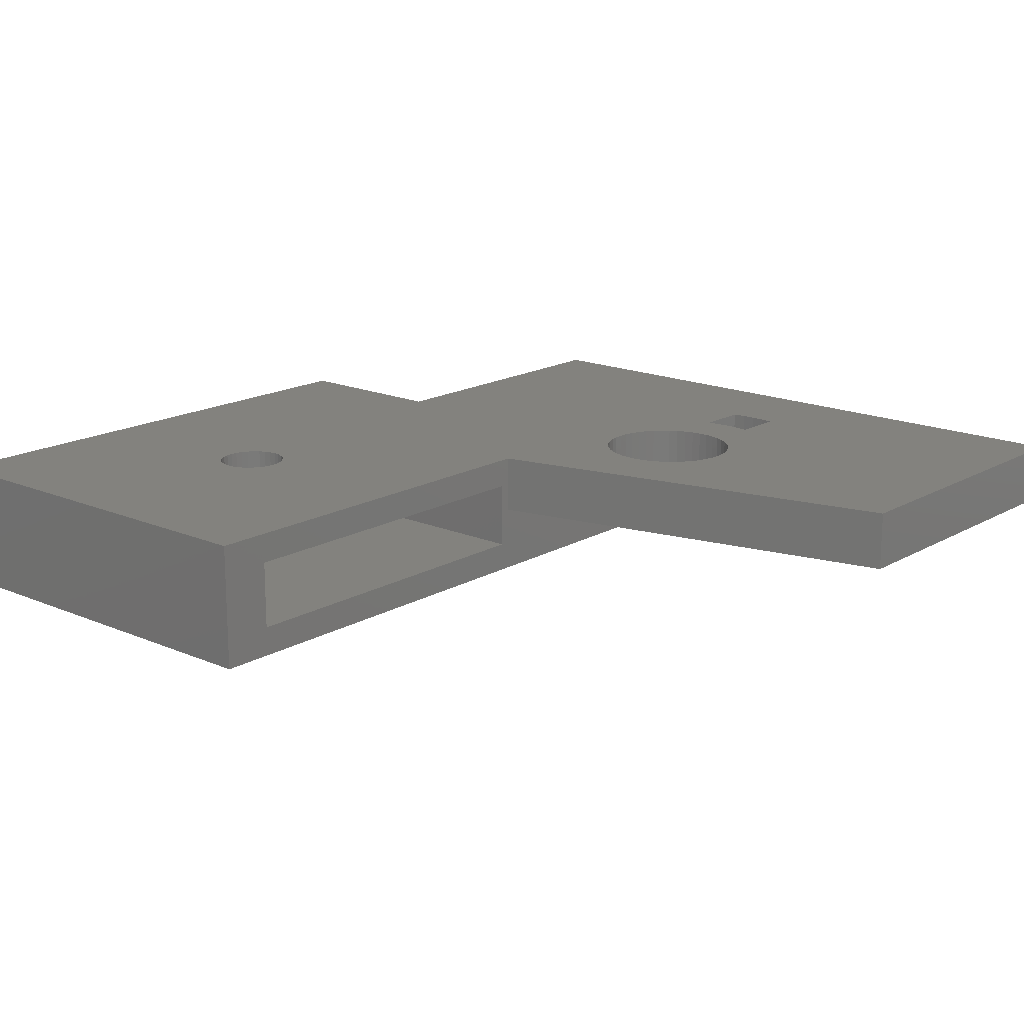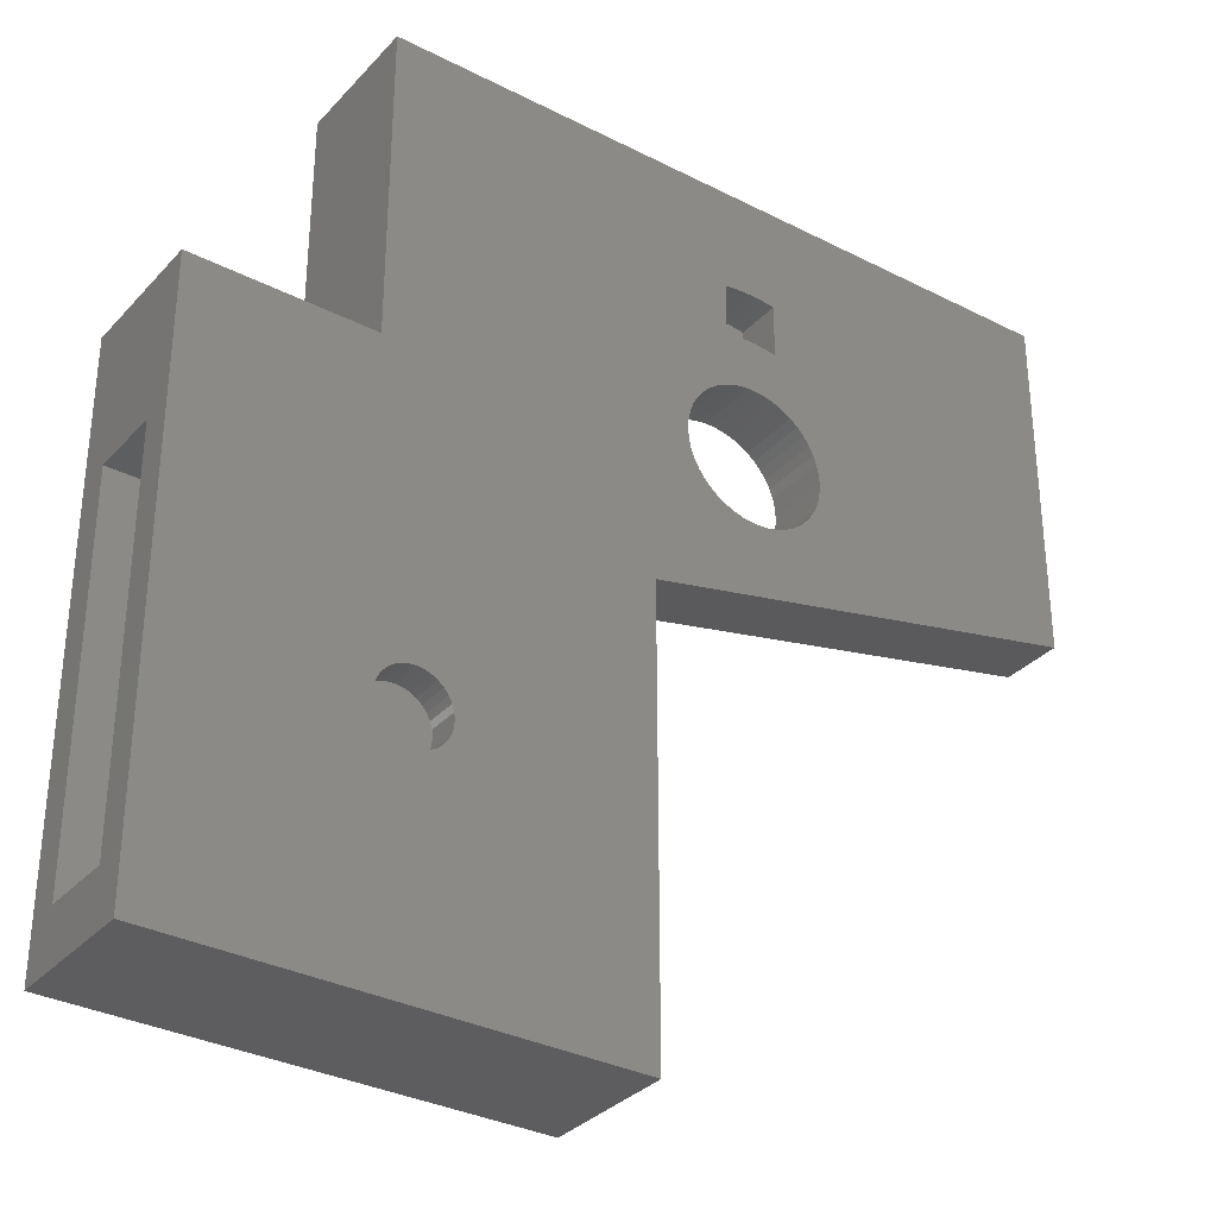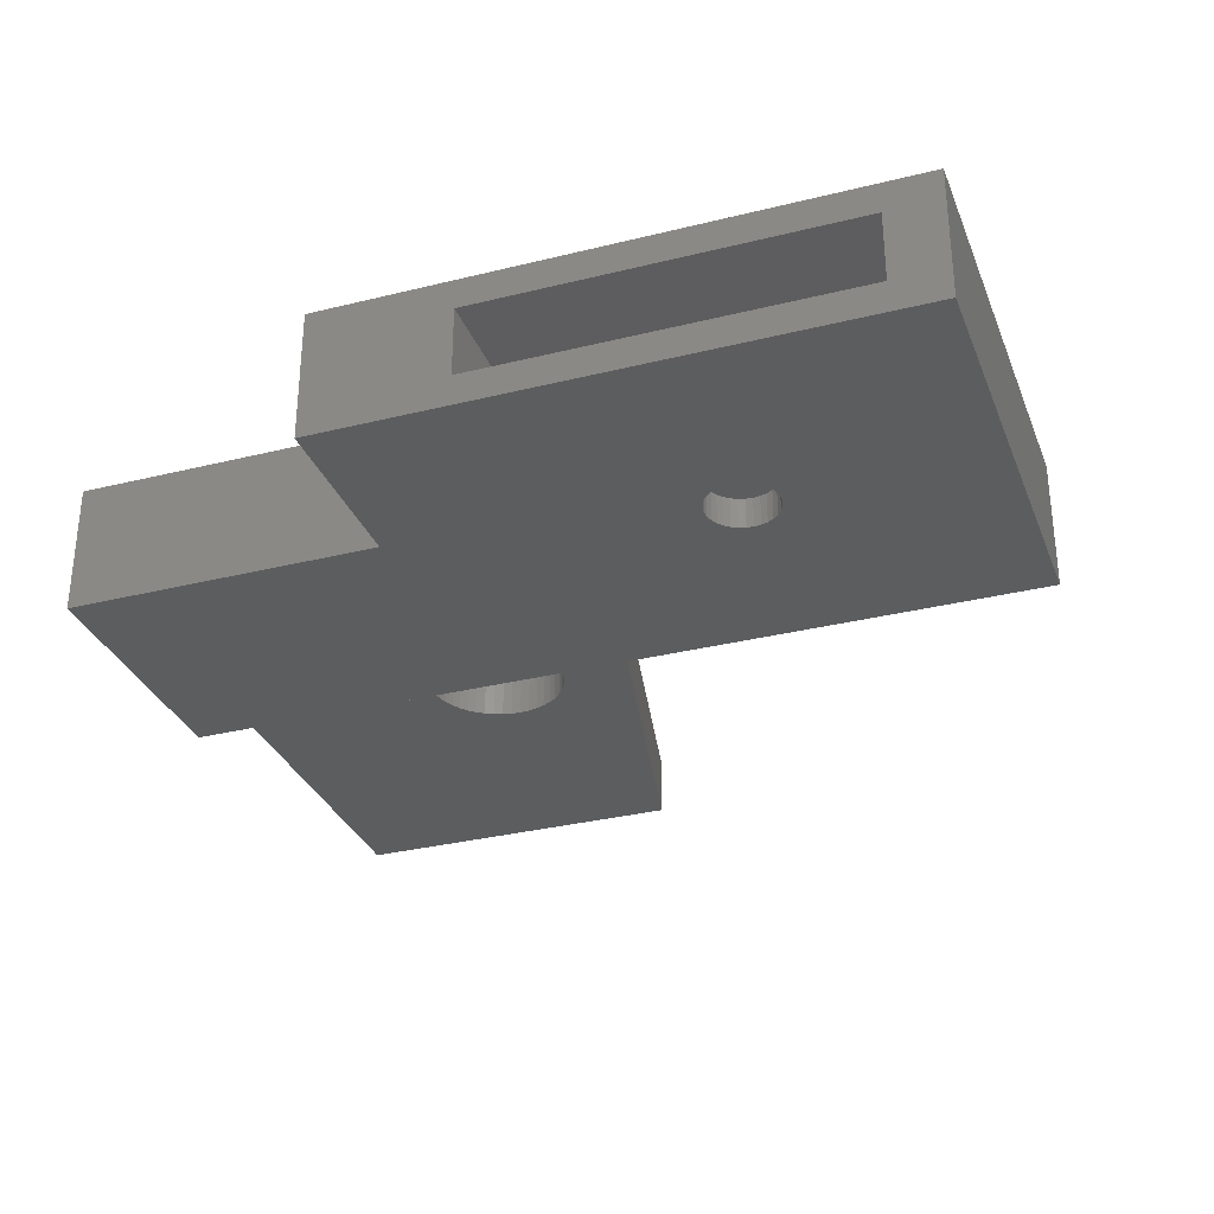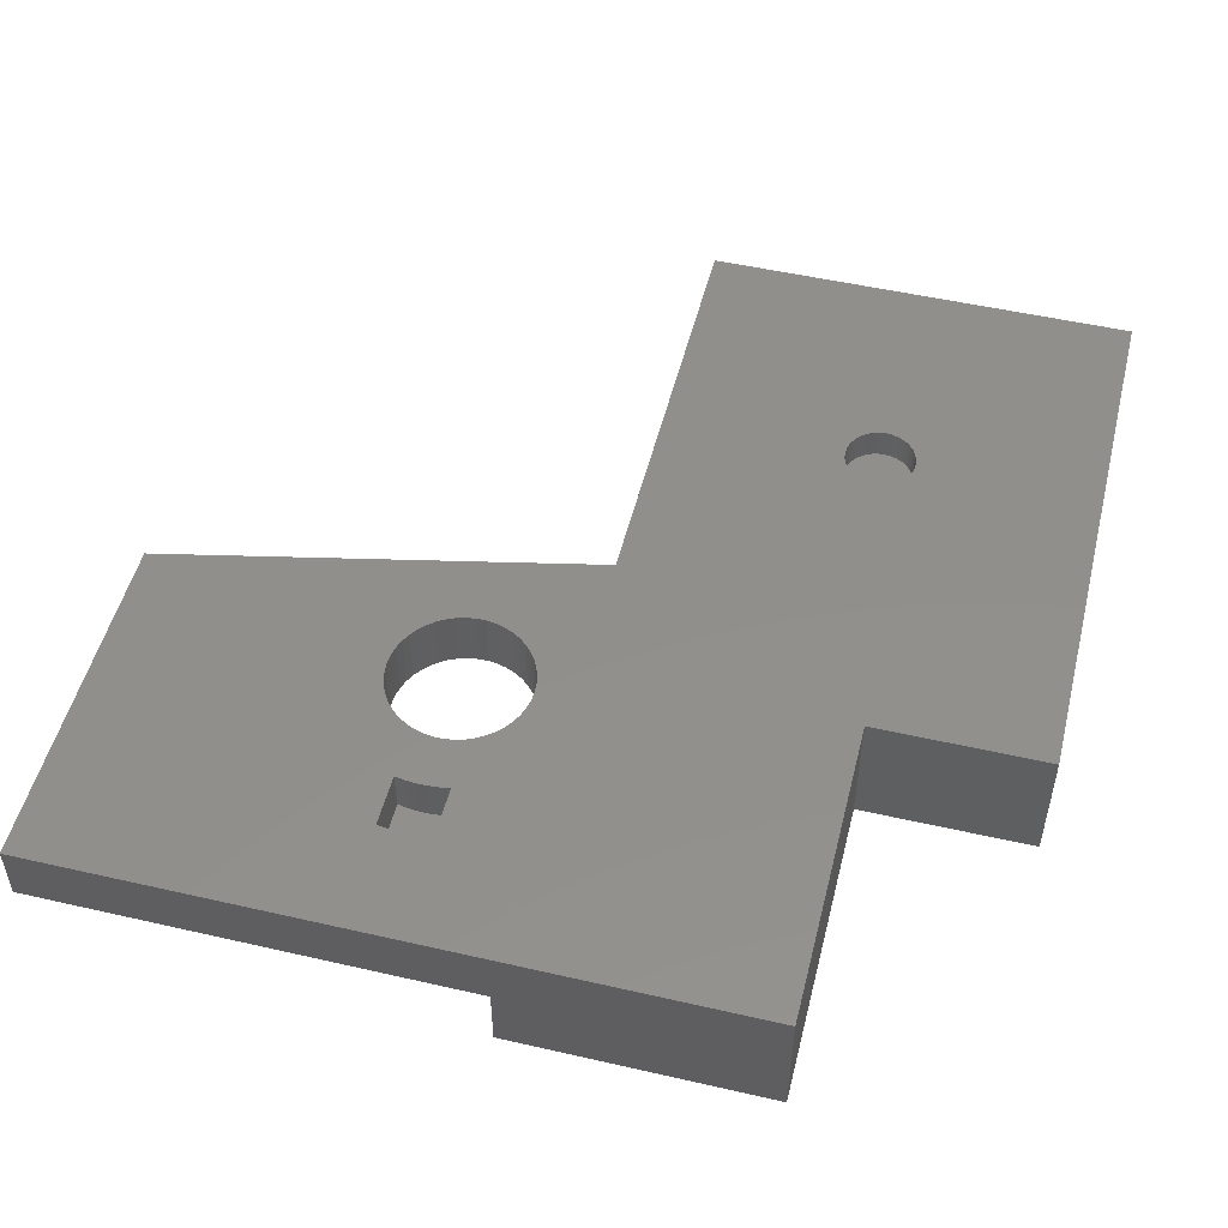
<metadata>
{"format":"stl","ext":"stl","renderer":"f3d","projection":"perspective","resolution":1024,"background":"white","views":[{"elev":17.0,"azim":-139.1,"up":"+Y"},{"elev":-33.0,"azim":144.8,"up":"+Z"},{"elev":-31.8,"azim":109.3,"up":"+Y"},{"elev":51.1,"azim":14.0,"up":"+Y"}]}
</metadata>
<code>
# stl→obj: 268 verts, 548 faces
v 25 3.75 -24.41
v 25 -3.75 -24.41
v 7.105e-15 3.75 -24.41
v 7.105e-15 -3.75 -24.41
v 0 0.25 25.59
v 0 0.25 0.2005
v 1.066e-14 -3.75 25.59
v 7.105e-15 -2 -0.4091
v 1.066e-14 -2 -21.41
v 1.066e-14 2 -21.41
v 7.105e-15 3.75 0.2005
v 1.066e-14 2 -0.4091
v -2.037 0.25 10.14
v -2 0.25 9.591
v -2.037 0.25 9.046
v -2.148 0.25 8.512
v -2.331 0.25 7.997
v -2.582 0.25 7.513
v -2.897 0.25 7.067
v -3.27 0.25 6.668
v -3.693 0.25 6.323
v -4.16 0.25 6.039
v -4.66 0.25 5.822
v -5.186 0.25 5.675
v -5.727 0.25 5.6
v -6.273 0.25 5.6
v -25 0.25 5.591
v -25 0.25 25.59
v -7.84 0.25 13.14
v -7.34 0.25 13.36
v -6.814 0.25 13.51
v -6.273 0.25 13.58
v -5.727 0.25 13.58
v -6.814 0.25 5.675
v -7.34 0.25 5.822
v -7.84 0.25 6.039
v -8.307 0.25 6.323
v -8.73 0.25 6.668
v -9.103 0.25 7.067
v -9.418 0.25 7.513
v -9.669 0.25 7.997
v -9.852 0.25 8.512
v -9.963 0.25 9.046
v -10 0.25 9.591
v -9.963 0.25 10.14
v -9.852 0.25 10.67
v -9.669 0.25 11.18
v -9.418 0.25 11.67
v -9.103 0.25 12.12
v -8.73 0.25 12.51
v -8.307 0.25 12.86
v -5.186 0.25 13.51
v -4.66 0.25 13.36
v -4.16 0.25 13.14
v -3.693 0.25 12.86
v -3.27 0.25 12.51
v -2.897 0.25 12.12
v -2.582 0.25 11.67
v -2.331 0.25 11.18
v -2.148 0.25 10.67
v -5.727 3.75 5.6
v -5.186 3.75 5.675
v -4.66 3.75 5.822
v -4.16 3.75 6.039
v -3.693 3.75 6.323
v -3.27 3.75 6.668
v -2.897 3.75 7.067
v -2.582 3.75 7.513
v -2.331 3.75 7.997
v -2.148 3.75 8.512
v -2.037 3.75 9.046
v -2 3.75 9.591
v -6.273 3.75 5.6
v -6.814 3.75 5.675
v -7.34 3.75 5.822
v -7.84 3.75 6.039
v -8.307 3.75 6.323
v -8.73 3.75 6.668
v -9.103 3.75 7.067
v -9.418 3.75 7.513
v -9.669 3.75 7.997
v -9.852 3.75 8.512
v -9.963 3.75 9.046
v -10 3.75 9.591
v -6.273 3.75 13.58
v -6.814 3.75 13.51
v -7.34 3.75 13.36
v -7.84 3.75 13.14
v -8.307 3.75 12.86
v -8.73 3.75 12.51
v -9.103 3.75 12.12
v -9.418 3.75 11.67
v -9.669 3.75 11.18
v -9.852 3.75 10.67
v -9.963 3.75 10.14
v -5.727 3.75 13.58
v -5.186 3.75 13.51
v -4.66 3.75 13.36
v -4.16 3.75 13.14
v -3.693 3.75 12.86
v -3.27 3.75 12.51
v -2.897 3.75 12.12
v -2.582 3.75 11.67
v -2.331 3.75 11.18
v -2.148 3.75 10.67
v -2.037 3.75 10.14
v -25 3.75 5.591
v -25 3.75 25.59
v 15 3.75 25.59
v 15 -3.75 25.59
v 15 -3.75 7.591
v 12.5 -3.75 -8.909
v 12.89 -3.75 -8.948
v 13.27 -3.75 -9.061
v 13.61 -3.75 -9.246
v 13.91 -3.75 -9.495
v 14.16 -3.75 -9.798
v 25 -3.75 7.591
v 14.35 -3.75 -10.14
v 14.46 -3.75 -10.52
v 14.5 -3.75 -10.91
v 14.46 -3.75 -11.3
v 14.35 -3.75 -11.67
v 14.16 -3.75 -12.02
v 13.91 -3.75 -12.32
v 13.61 -3.75 -12.57
v 13.27 -3.75 -12.76
v 12.89 -3.75 -12.87
v 12.5 -3.75 -12.91
v 12.11 -3.75 -12.87
v 11.73 -3.75 -12.76
v 11.39 -3.75 -12.57
v 11.09 -3.75 -12.32
v 10.84 -3.75 -12.02
v 10.65 -3.75 -11.67
v 10.54 -3.75 -11.3
v 10.5 -3.75 -10.91
v 10.54 -3.75 -10.52
v 10.65 -3.75 -10.14
v 10.84 -3.75 -9.798
v 11.09 -3.75 -9.495
v 11.39 -3.75 -9.246
v 11.73 -3.75 -9.061
v 12.11 -3.75 -8.948
v 25 -2 -0.4091
v 11.39 -2 -9.246
v 11.09 -2 -9.495
v 10.84 -2 -9.798
v 10.65 -2 -10.14
v 10.54 -2 -10.52
v 10.5 -2 -10.91
v 25 -2 -21.41
v 14.5 -2 -10.91
v 14.46 -2 -10.52
v 14.35 -2 -10.14
v 14.16 -2 -9.798
v 13.91 -2 -9.495
v 13.61 -2 -9.246
v 13.27 -2 -9.061
v 12.89 -2 -8.948
v 12.5 -2 -8.909
v 12.11 -2 -8.948
v 11.73 -2 -9.061
v 11.39 -2 -12.57
v 11.73 -2 -12.76
v 12.11 -2 -12.87
v 12.5 -2 -12.91
v 12.89 -2 -12.87
v 13.27 -2 -12.76
v 13.61 -2 -12.57
v 13.91 -2 -12.32
v 14.16 -2 -12.02
v 14.35 -2 -11.67
v 14.46 -2 -11.3
v 10.54 -2 -11.3
v 10.65 -2 -11.67
v 10.84 -2 -12.02
v 11.09 -2 -12.32
v 25 2 -0.4091
v -4.5 3.75 16.43
v -4.5 3.75 19.48
v 12.5 3.75 -8.909
v -7.5 3.75 16.43
v -7.5 3.75 19.48
v 15 3.75 7.591
v 25 3.75 7.591
v 14.16 3.75 -9.798
v 13.91 3.75 -9.495
v 13.61 3.75 -9.246
v 13.27 3.75 -9.061
v 12.89 3.75 -8.948
v 12.11 3.75 -8.948
v 11.73 3.75 -9.061
v 11.39 3.75 -9.246
v 11.09 3.75 -9.495
v 10.84 3.75 -9.798
v -5.247 3.75 19.56
v -6 3.75 19.59
v 12.5 3.75 -12.91
v 12.89 3.75 -12.87
v 13.27 3.75 -12.76
v 13.61 3.75 -12.57
v 13.91 3.75 -12.32
v 14.16 3.75 -12.02
v 14.35 3.75 -11.67
v 14.46 3.75 -11.3
v 14.5 3.75 -10.91
v 14.46 3.75 -10.52
v 14.35 3.75 -10.14
v 10.65 3.75 -10.14
v 10.54 3.75 -10.52
v 10.5 3.75 -10.91
v 10.54 3.75 -11.3
v 10.65 3.75 -11.67
v 10.84 3.75 -12.02
v 11.09 3.75 -12.32
v 11.39 3.75 -12.57
v 11.73 3.75 -12.76
v 12.11 3.75 -12.87
v -6.752 3.75 19.56
v -6.904 3.75 16.53
v -6.302 3.75 16.58
v -5.697 3.75 16.58
v -5.095 3.75 16.53
v -4.5 1.25 16.43
v -5.095 1.25 16.53
v -5.697 1.25 16.58
v -6.302 1.25 16.58
v -6.904 1.25 16.53
v -7.5 1.25 16.43
v -4.5 1.25 19.48
v -6 1.25 19.59
v -5.247 1.25 19.56
v -6.752 1.25 19.56
v -7.5 1.25 19.48
v 25 2 -21.41
v 11.39 2 -12.57
v 11.09 2 -12.32
v 10.84 2 -12.02
v 10.65 2 -11.67
v 10.54 2 -11.3
v 10.5 2 -10.91
v 14.5 2 -10.91
v 14.46 2 -11.3
v 14.35 2 -11.67
v 14.16 2 -12.02
v 13.91 2 -12.32
v 13.61 2 -12.57
v 13.27 2 -12.76
v 12.89 2 -12.87
v 12.5 2 -12.91
v 12.11 2 -12.87
v 11.73 2 -12.76
v 11.39 2 -9.246
v 11.73 2 -9.061
v 12.11 2 -8.948
v 12.5 2 -8.909
v 12.89 2 -8.948
v 13.27 2 -9.061
v 13.61 2 -9.246
v 13.91 2 -9.495
v 14.16 2 -9.798
v 14.35 2 -10.14
v 14.46 2 -10.52
v 10.54 2 -10.52
v 10.65 2 -10.14
v 10.84 2 -9.798
v 11.09 2 -9.495
f 1 2 3
f 3 2 4
f 5 6 7
f 7 6 8
f 7 8 4
f 4 8 9
f 4 9 3
f 3 9 10
f 3 10 11
f 11 10 12
f 11 12 6
f 6 12 8
f 6 13 14
f 6 14 15
f 6 15 16
f 6 16 17
f 6 17 18
f 6 18 19
f 6 19 20
f 6 20 21
f 6 21 22
f 6 22 23
f 6 23 24
f 6 24 25
f 6 25 26
f 6 26 27
f 28 27 29
f 28 29 30
f 28 30 31
f 28 31 32
f 28 32 33
f 28 33 5
f 27 26 34
f 27 34 35
f 27 35 36
f 27 36 37
f 27 37 38
f 27 38 39
f 27 39 40
f 27 40 41
f 27 41 42
f 27 42 43
f 27 43 44
f 27 44 45
f 27 45 46
f 27 46 47
f 27 47 48
f 27 48 49
f 27 49 50
f 27 50 51
f 27 51 29
f 5 33 52
f 5 52 53
f 5 53 54
f 5 54 55
f 5 55 56
f 5 56 57
f 5 57 58
f 5 58 59
f 5 59 60
f 5 60 13
f 5 13 6
f 61 24 62
f 62 24 23
f 62 23 63
f 63 23 22
f 63 22 64
f 64 22 21
f 64 21 65
f 65 21 20
f 65 20 66
f 66 20 19
f 66 19 67
f 67 19 18
f 67 18 68
f 68 18 17
f 68 17 69
f 69 17 16
f 69 16 70
f 70 16 15
f 70 15 71
f 71 15 14
f 71 14 72
f 24 61 25
f 25 61 73
f 25 73 26
f 26 73 74
f 26 74 34
f 34 74 75
f 34 75 35
f 35 75 76
f 35 76 36
f 36 76 77
f 36 77 37
f 37 77 78
f 37 78 38
f 38 78 79
f 38 79 39
f 39 79 80
f 39 80 40
f 40 80 81
f 40 81 41
f 41 81 82
f 41 82 42
f 42 82 83
f 42 83 43
f 43 83 84
f 43 84 44
f 85 31 86
f 86 31 30
f 86 30 87
f 87 30 29
f 87 29 88
f 88 29 51
f 88 51 89
f 89 51 50
f 89 50 90
f 90 50 49
f 90 49 91
f 91 49 48
f 91 48 92
f 92 48 47
f 92 47 93
f 93 47 46
f 93 46 94
f 94 46 45
f 94 45 95
f 95 45 44
f 95 44 84
f 31 85 32
f 32 85 96
f 32 96 33
f 33 96 97
f 33 97 52
f 52 97 98
f 52 98 53
f 53 98 99
f 53 99 54
f 54 99 100
f 54 100 55
f 55 100 101
f 55 101 56
f 56 101 102
f 56 102 57
f 57 102 103
f 57 103 58
f 58 103 104
f 58 104 59
f 59 104 105
f 59 105 60
f 60 105 106
f 60 106 13
f 13 106 72
f 13 72 14
f 11 6 107
f 107 6 27
f 107 27 108
f 108 27 28
f 108 28 109
f 109 28 5
f 109 5 110
f 110 5 7
f 111 110 7
f 111 7 112
f 111 112 113
f 111 113 114
f 111 114 115
f 111 115 116
f 111 116 117
f 111 117 2
f 111 2 118
f 2 117 119
f 2 119 120
f 2 120 121
f 2 121 122
f 2 122 123
f 2 123 124
f 2 124 125
f 2 125 126
f 2 126 127
f 2 127 128
f 2 128 129
f 2 129 4
f 4 129 130
f 4 130 131
f 4 131 132
f 4 132 133
f 4 133 134
f 4 134 135
f 4 135 136
f 4 136 137
f 4 137 138
f 4 138 139
f 4 139 140
f 7 4 140
f 7 140 141
f 7 141 142
f 7 142 143
f 7 143 144
f 7 144 112
f 8 145 146
f 8 146 147
f 8 147 148
f 8 148 149
f 8 149 150
f 8 150 151
f 8 151 9
f 145 152 153
f 145 153 154
f 145 154 155
f 145 155 156
f 145 156 157
f 145 157 158
f 145 158 159
f 145 159 160
f 145 160 161
f 145 161 162
f 145 162 163
f 145 163 146
f 152 164 165
f 152 165 166
f 152 166 167
f 152 167 168
f 152 168 169
f 152 169 170
f 152 170 171
f 152 171 172
f 152 172 173
f 152 173 174
f 152 174 153
f 9 151 175
f 9 175 176
f 9 176 177
f 9 177 178
f 9 178 164
f 9 164 152
f 145 8 179
f 179 8 12
f 180 181 182
f 180 182 103
f 180 103 102
f 180 102 101
f 180 101 100
f 180 100 99
f 180 99 98
f 180 98 97
f 180 97 96
f 183 85 86
f 183 86 87
f 183 87 88
f 183 88 107
f 183 107 184
f 185 186 1
f 185 1 187
f 185 187 188
f 185 188 189
f 185 189 190
f 185 190 191
f 185 191 182
f 185 182 109
f 11 107 73
f 11 73 61
f 11 61 182
f 11 182 192
f 11 192 193
f 11 193 194
f 11 194 195
f 11 195 196
f 11 196 3
f 109 182 181
f 109 181 197
f 109 197 198
f 109 198 108
f 1 3 199
f 1 199 200
f 1 200 201
f 1 201 202
f 1 202 203
f 1 203 204
f 1 204 205
f 1 205 206
f 1 206 207
f 1 207 208
f 1 208 209
f 1 209 187
f 182 61 62
f 182 62 63
f 182 63 64
f 182 64 65
f 182 65 66
f 182 66 67
f 182 67 68
f 182 68 69
f 182 69 70
f 182 70 71
f 182 71 72
f 182 72 106
f 182 106 105
f 182 105 104
f 182 104 103
f 3 196 210
f 3 210 211
f 3 211 212
f 3 212 213
f 3 213 214
f 3 214 215
f 3 215 216
f 3 216 217
f 3 217 218
f 3 218 219
f 3 219 199
f 107 88 89
f 107 89 90
f 107 90 91
f 107 91 92
f 107 92 93
f 107 93 94
f 107 94 95
f 107 95 84
f 107 84 83
f 107 83 82
f 107 82 81
f 107 81 80
f 107 80 79
f 107 79 78
f 107 78 77
f 107 77 76
f 107 76 75
f 107 75 74
f 107 74 73
f 108 198 220
f 108 220 184
f 108 184 107
f 183 221 85
f 85 221 222
f 85 222 96
f 96 222 223
f 96 223 180
f 180 223 224
f 225 180 226
f 226 180 224
f 226 224 227
f 227 224 223
f 227 223 228
f 228 223 222
f 228 222 229
f 229 222 221
f 229 221 230
f 230 221 183
f 231 181 225
f 225 181 180
f 232 197 233
f 233 197 181
f 233 181 231
f 197 232 198
f 198 232 234
f 198 234 220
f 220 234 235
f 220 235 184
f 235 230 184
f 184 230 183
f 233 234 232
f 235 234 233
f 235 233 231
f 235 231 225
f 235 225 226
f 235 226 227
f 235 227 228
f 235 228 229
f 235 229 230
f 10 236 237
f 10 237 238
f 10 238 239
f 10 239 240
f 10 240 241
f 10 241 242
f 10 242 12
f 236 179 243
f 236 243 244
f 236 244 245
f 236 245 246
f 236 246 247
f 236 247 248
f 236 248 249
f 236 249 250
f 236 250 251
f 236 251 252
f 236 252 253
f 236 253 237
f 179 254 255
f 179 255 256
f 179 256 257
f 179 257 258
f 179 258 259
f 179 259 260
f 179 260 261
f 179 261 262
f 179 262 263
f 179 263 264
f 179 264 243
f 12 242 265
f 12 265 266
f 12 266 267
f 12 267 268
f 12 268 254
f 12 254 179
f 129 166 130
f 130 166 165
f 130 165 131
f 131 165 164
f 131 164 132
f 132 164 178
f 132 178 133
f 133 178 177
f 133 177 134
f 134 177 176
f 134 176 135
f 135 176 175
f 135 175 136
f 136 175 151
f 136 151 137
f 166 129 167
f 167 129 128
f 167 128 168
f 168 128 127
f 168 127 169
f 169 127 126
f 169 126 170
f 170 126 125
f 170 125 171
f 171 125 124
f 171 124 172
f 172 124 123
f 172 123 173
f 173 123 122
f 173 122 174
f 174 122 121
f 174 121 153
f 251 219 252
f 252 219 218
f 252 218 253
f 253 218 217
f 253 217 237
f 237 217 216
f 237 216 238
f 238 216 215
f 238 215 239
f 239 215 214
f 239 214 240
f 240 214 213
f 240 213 241
f 241 213 212
f 241 212 242
f 219 251 199
f 199 251 250
f 199 250 200
f 200 250 249
f 200 249 201
f 201 249 248
f 201 248 202
f 202 248 247
f 202 247 203
f 203 247 246
f 203 246 204
f 204 246 245
f 204 245 205
f 205 245 244
f 205 244 206
f 206 244 243
f 206 243 207
f 112 160 113
f 113 160 159
f 113 159 114
f 114 159 158
f 114 158 115
f 115 158 157
f 115 157 116
f 116 157 156
f 116 156 117
f 117 156 155
f 117 155 119
f 119 155 154
f 119 154 120
f 120 154 153
f 120 153 121
f 160 112 161
f 161 112 144
f 161 144 162
f 162 144 143
f 162 143 163
f 163 143 142
f 163 142 146
f 146 142 141
f 146 141 147
f 147 141 140
f 147 140 148
f 148 140 139
f 148 139 149
f 149 139 138
f 149 138 150
f 150 138 137
f 150 137 151
f 257 191 258
f 258 191 190
f 258 190 259
f 259 190 189
f 259 189 260
f 260 189 188
f 260 188 261
f 261 188 187
f 261 187 262
f 262 187 209
f 262 209 263
f 263 209 208
f 263 208 264
f 264 208 207
f 264 207 243
f 191 257 182
f 182 257 256
f 182 256 192
f 192 256 255
f 192 255 193
f 193 255 254
f 193 254 194
f 194 254 268
f 194 268 195
f 195 268 267
f 195 267 196
f 196 267 266
f 196 266 210
f 210 266 265
f 210 265 211
f 211 265 242
f 211 242 212
f 1 236 2
f 2 236 152
f 2 152 118
f 118 152 145
f 118 145 186
f 186 145 179
f 186 179 1
f 1 179 236
f 236 10 152
f 152 10 9
f 185 111 186
f 186 111 118
f 109 110 185
f 185 110 111

</code>
